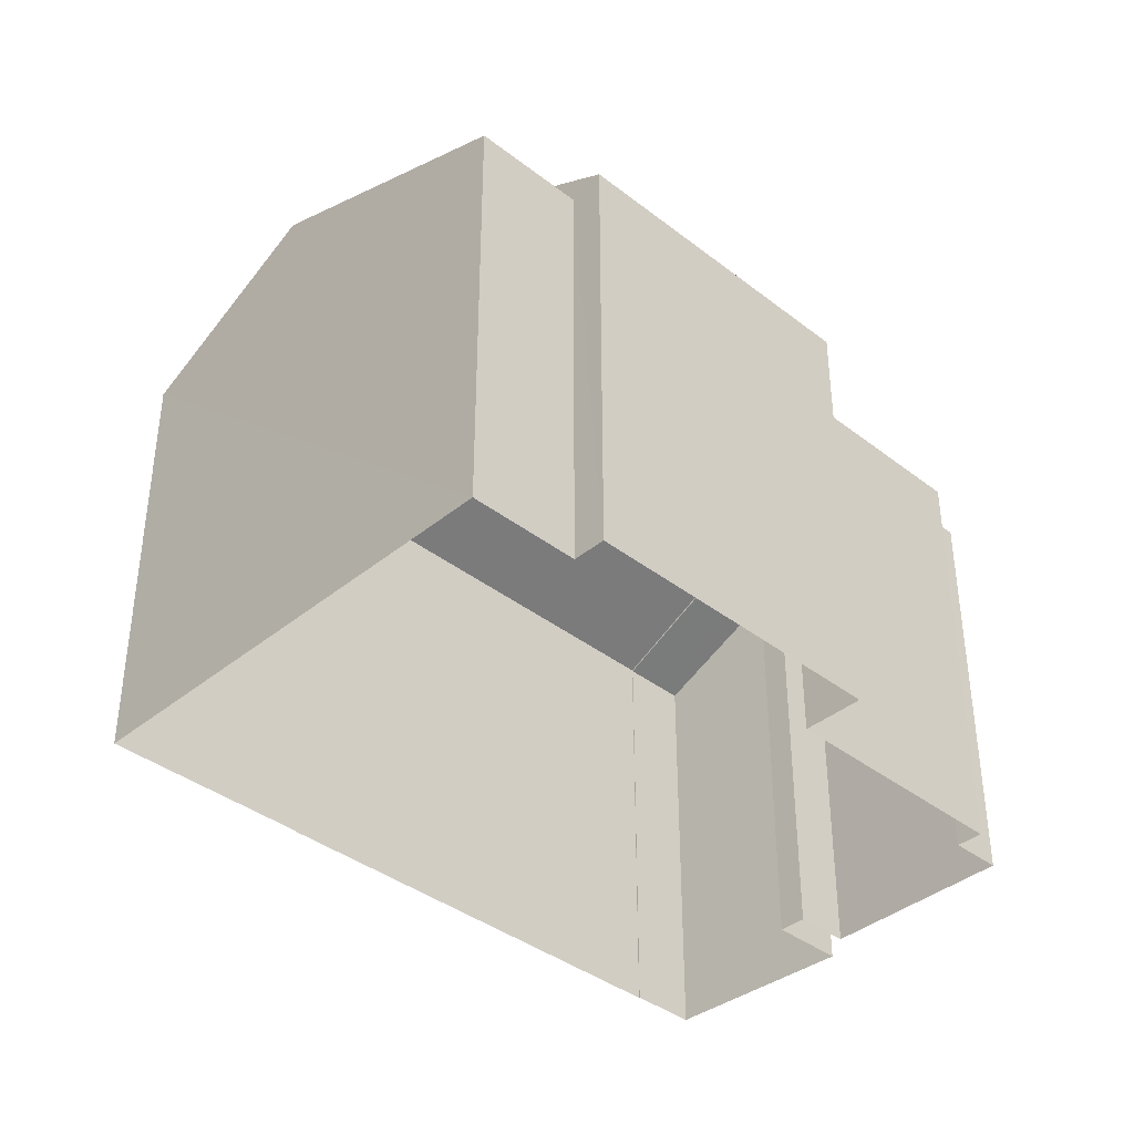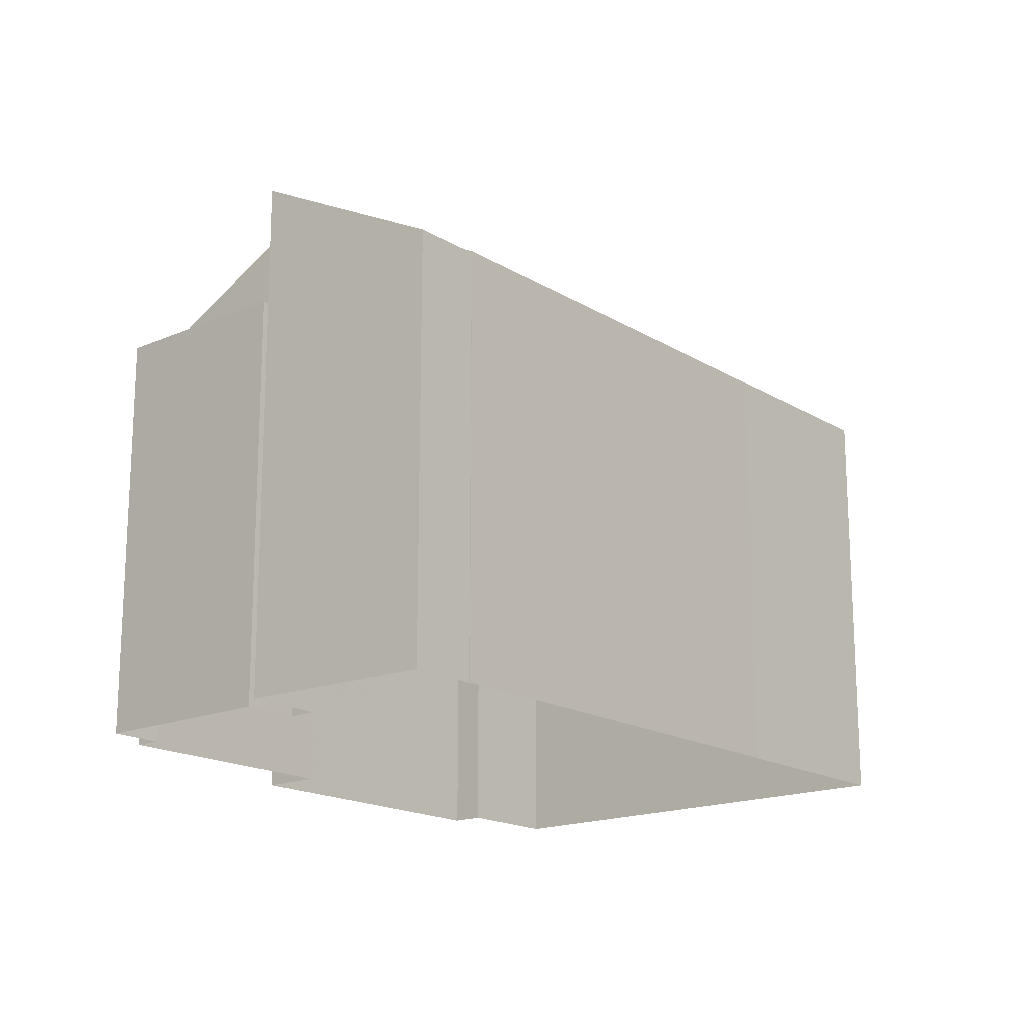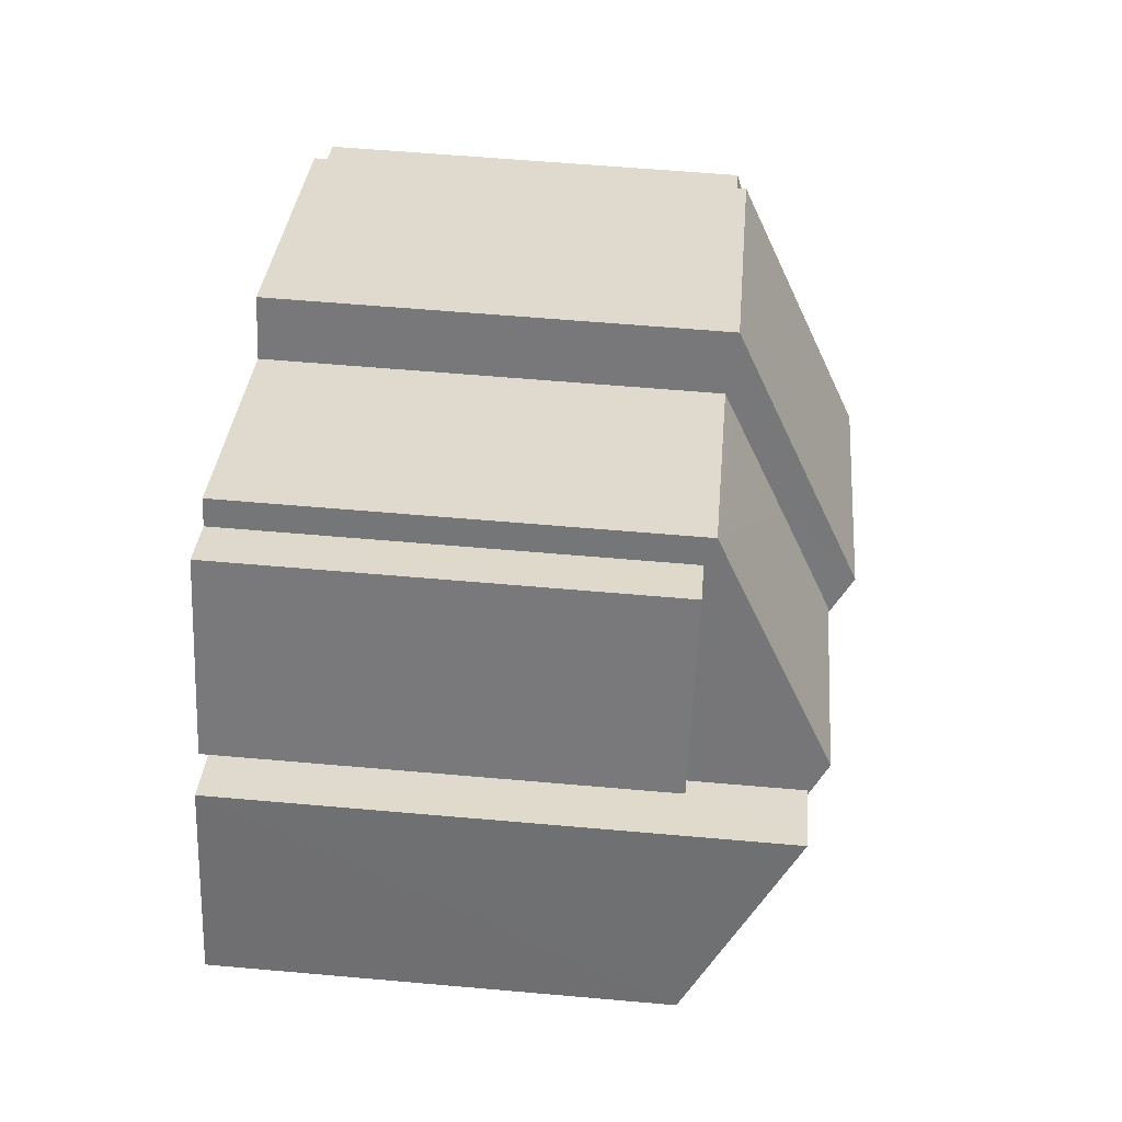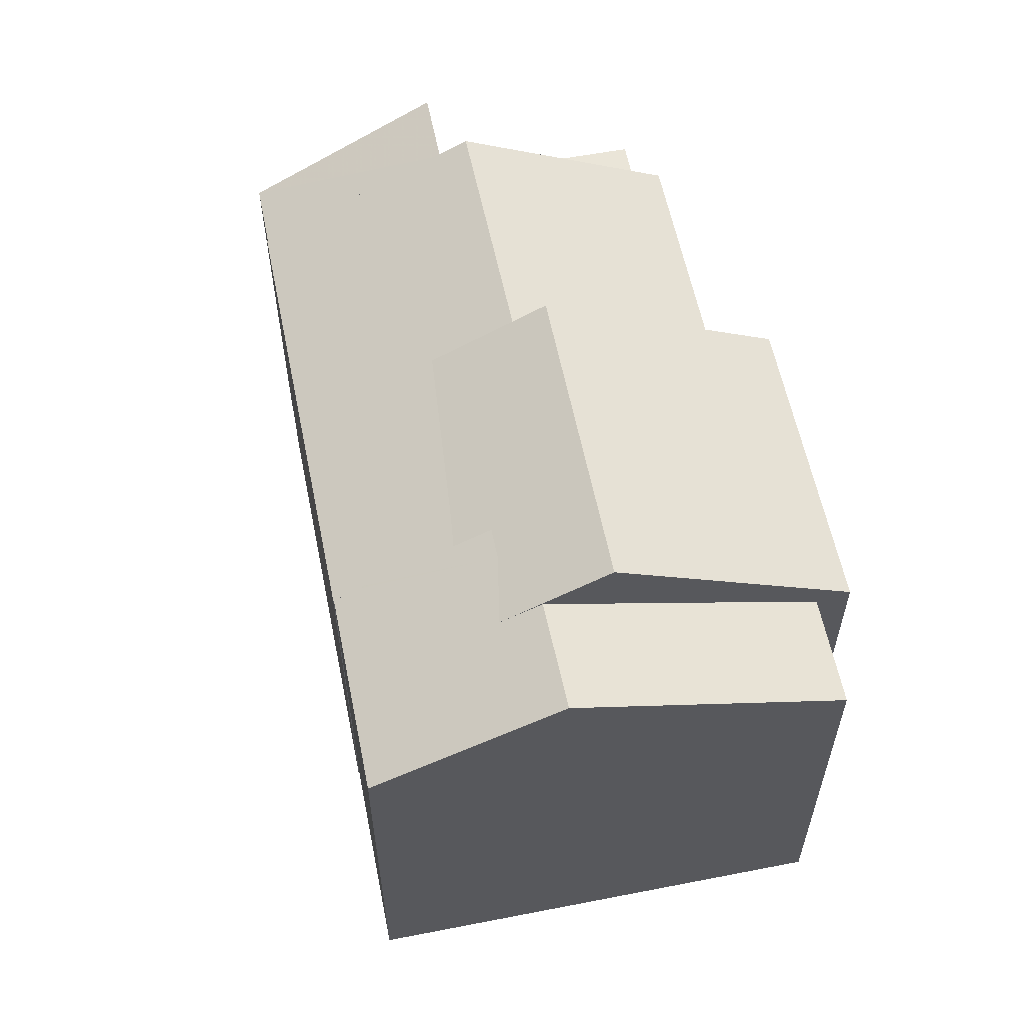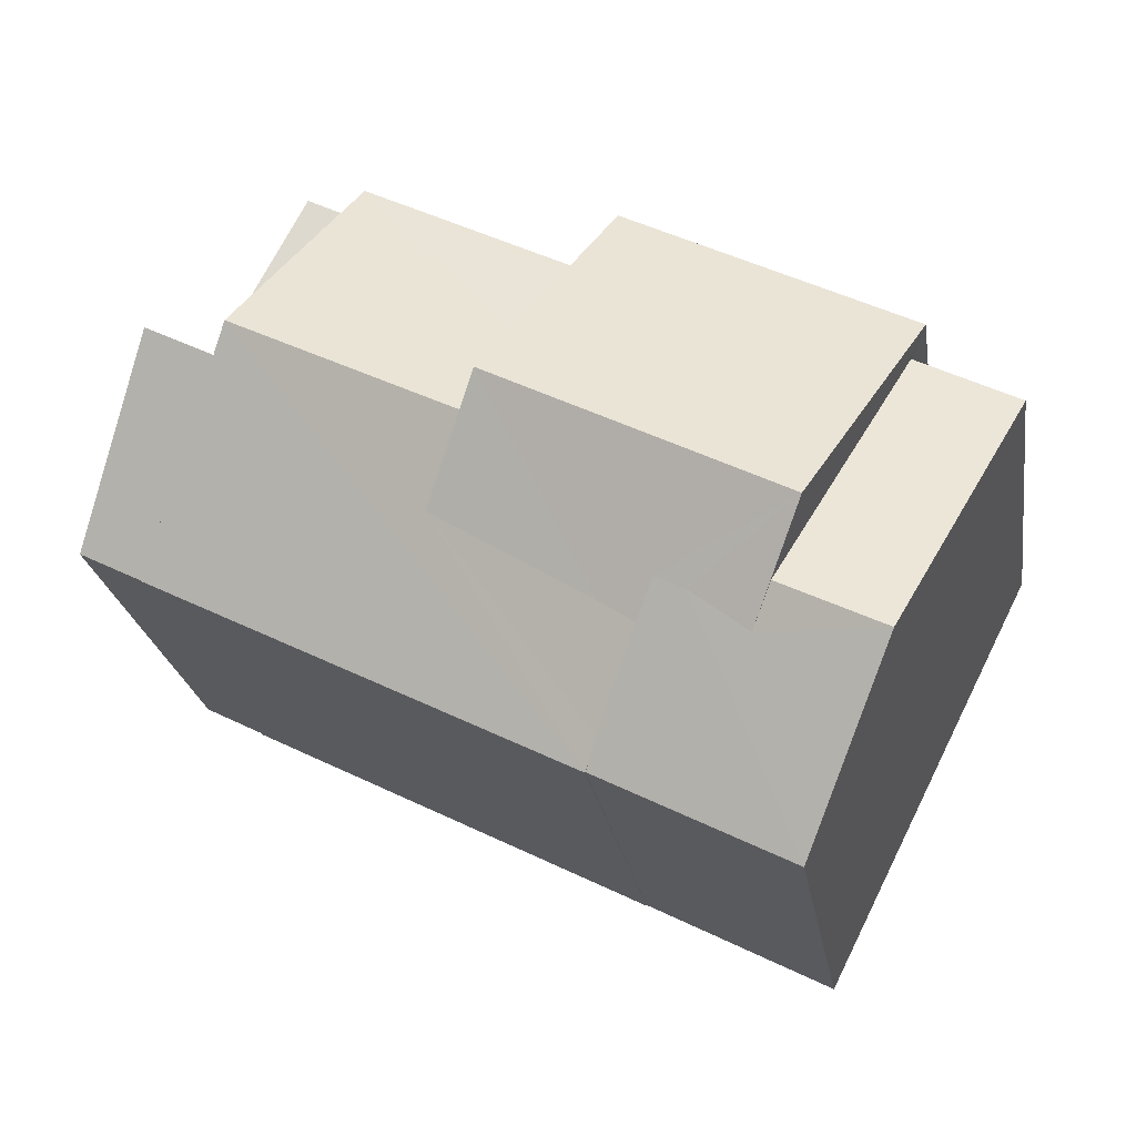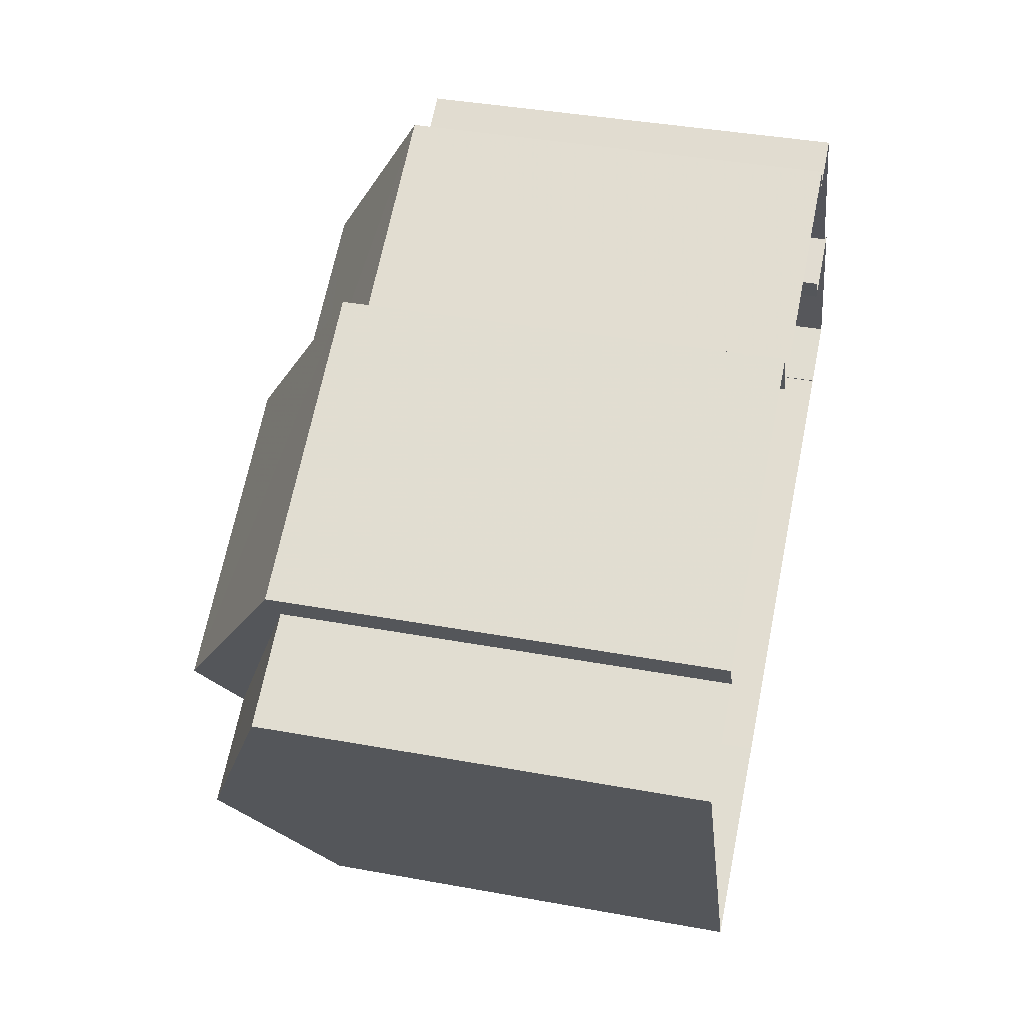
<metadata>
{"format":"obj","ext":"obj","renderer":"f3d","projection":"perspective","resolution":1024,"background":"white","views":[{"elev":-38.6,"azim":109.0,"up":"+Z"},{"elev":-17.4,"azim":-76.7,"up":"+Z"},{"elev":58.9,"azim":-84.8,"up":"+Y"},{"elev":59.3,"azim":51.8,"up":"+Z"},{"elev":-23.5,"azim":8.9,"up":"+Y"},{"elev":39.5,"azim":102.8,"up":"+Y"}]}
</metadata>
<code>
v 1.309e+04 -1.416e+04 18.13
v 1.309e+04 -1.416e+04 18.13
v 1.309e+04 -1.416e+04 18.13
v 1.308e+04 -1.415e+04 18.13
v 1.309e+04 -1.416e+04 18.13
v 1.308e+04 -1.416e+04 18.13
v 1.308e+04 -1.416e+04 18.13
v 1.308e+04 -1.416e+04 18.13
v 1.308e+04 -1.415e+04 18.13
v 1.308e+04 -1.416e+04 18.13
v 1.308e+04 -1.415e+04 18.13
v 1.308e+04 -1.416e+04 18.13
v 1.308e+04 -1.416e+04 18.13
v 1.308e+04 -1.416e+04 18.13
v 1.308e+04 -1.416e+04 18.13
v 1.308e+04 -1.415e+04 18.13
v 1.308e+04 -1.416e+04 18.13
v 1.308e+04 -1.416e+04 18.13
v 1.308e+04 -1.415e+04 23.51
v 1.308e+04 -1.415e+04 23.51
v 1.308e+04 -1.416e+04 23.5
v 1.308e+04 -1.416e+04 23.5
v 1.308e+04 -1.416e+04 24.41
v 1.308e+04 -1.415e+04 23.63
v 1.308e+04 -1.416e+04 25.1
v 1.308e+04 -1.416e+04 25.1
v 1.308e+04 -1.416e+04 23.73
v 1.308e+04 -1.416e+04 23.63
v 1.308e+04 -1.416e+04 23.62
v 1.308e+04 -1.416e+04 23.82
v 1.308e+04 -1.416e+04 23.82
v 1.308e+04 -1.416e+04 24.55
v 1.308e+04 -1.416e+04 24.42
v 1.308e+04 -1.416e+04 24.45
v 1.308e+04 -1.416e+04 23.62
v 1.308e+04 -1.416e+04 23.61
v 1.308e+04 -1.416e+04 23.62
v 1.308e+04 -1.416e+04 23.61
v 1.308e+04 -1.416e+04 24.87
v 1.308e+04 -1.416e+04 24.87
v 1.308e+04 -1.416e+04 24.69
v 1.309e+04 -1.416e+04 24.69
v 1.309e+04 -1.416e+04 23.62
v 1.308e+04 -1.416e+04 23.62
v 1.309e+04 -1.416e+04 24.88
v 1.309e+04 -1.416e+04 24.61
v 1.309e+04 -1.416e+04 24.88
v 1.309e+04 -1.416e+04 23.63
v 1.309e+04 -1.416e+04 23.73
v 1.309e+04 -1.416e+04 23.63
v 1.309e+04 -1.416e+04 24.22
v 1.308e+04 -1.416e+04 25.38
v 1.309e+04 -1.416e+04 25.38
v 1.308e+04 -1.415e+04 23.73
v 1.309e+04 -1.416e+04 23.73
v 1.308e+04 -1.416e+04 23.62
f 1 2 3
f 4 5 1
f 6 7 8
f 1 3 6
f 9 10 11
f 4 1 10
f 12 13 14
f 14 6 8
f 12 15 13
f 16 11 17
f 18 10 13
f 17 11 18
f 1 6 10
f 11 10 18
f 13 6 14
f 10 6 13
f 19 20 21
f 22 19 21
f 23 24 25
f 26 23 25
f 27 28 24
f 23 27 24
f 29 30 31
f 25 29 32
f 32 26 25
f 31 33 34
f 32 31 34
f 29 31 32
f 29 25 35
f 36 37 38
f 39 40 38
f 37 39 38
f 41 31 42
f 42 30 43
f 30 44 43
f 31 30 42
f 45 46 47
f 47 46 43
f 46 42 43
f 48 49 50
f 50 51 47
f 50 49 51
f 51 45 47
f 32 34 52
f 46 53 42
f 33 41 34
f 42 53 41
f 41 52 34
f 41 53 52
f 54 52 53
f 53 55 54
f 22 21 17
f 18 22 17
f 21 16 17
f 21 20 16
f 11 16 20
f 19 11 20
f 18 13 22
f 13 56 22
f 11 19 9
f 22 56 24
f 19 22 24
f 9 19 24
f 37 35 39
f 35 25 39
f 39 25 56
f 25 24 56
f 30 29 44
f 6 29 7
f 6 44 29
f 35 7 29
f 35 8 7
f 35 36 8
f 8 36 14
f 37 36 35
f 24 10 9
f 24 28 10
f 14 38 12
f 14 36 38
f 38 15 12
f 38 40 15
f 56 15 40
f 40 39 56
f 13 15 56
f 33 31 41
f 50 47 43
f 2 43 3
f 2 50 43
f 44 6 3
f 43 44 3
f 48 50 2
f 1 48 2
f 23 54 27
f 32 52 26
f 26 52 23
f 23 52 54
f 46 45 53
f 49 55 53
f 49 53 51
f 51 53 45
f 55 48 5
f 5 48 1
f 49 48 55
f 10 28 4
f 4 28 54
f 28 27 54
f 55 5 4
f 54 55 4

</code>
